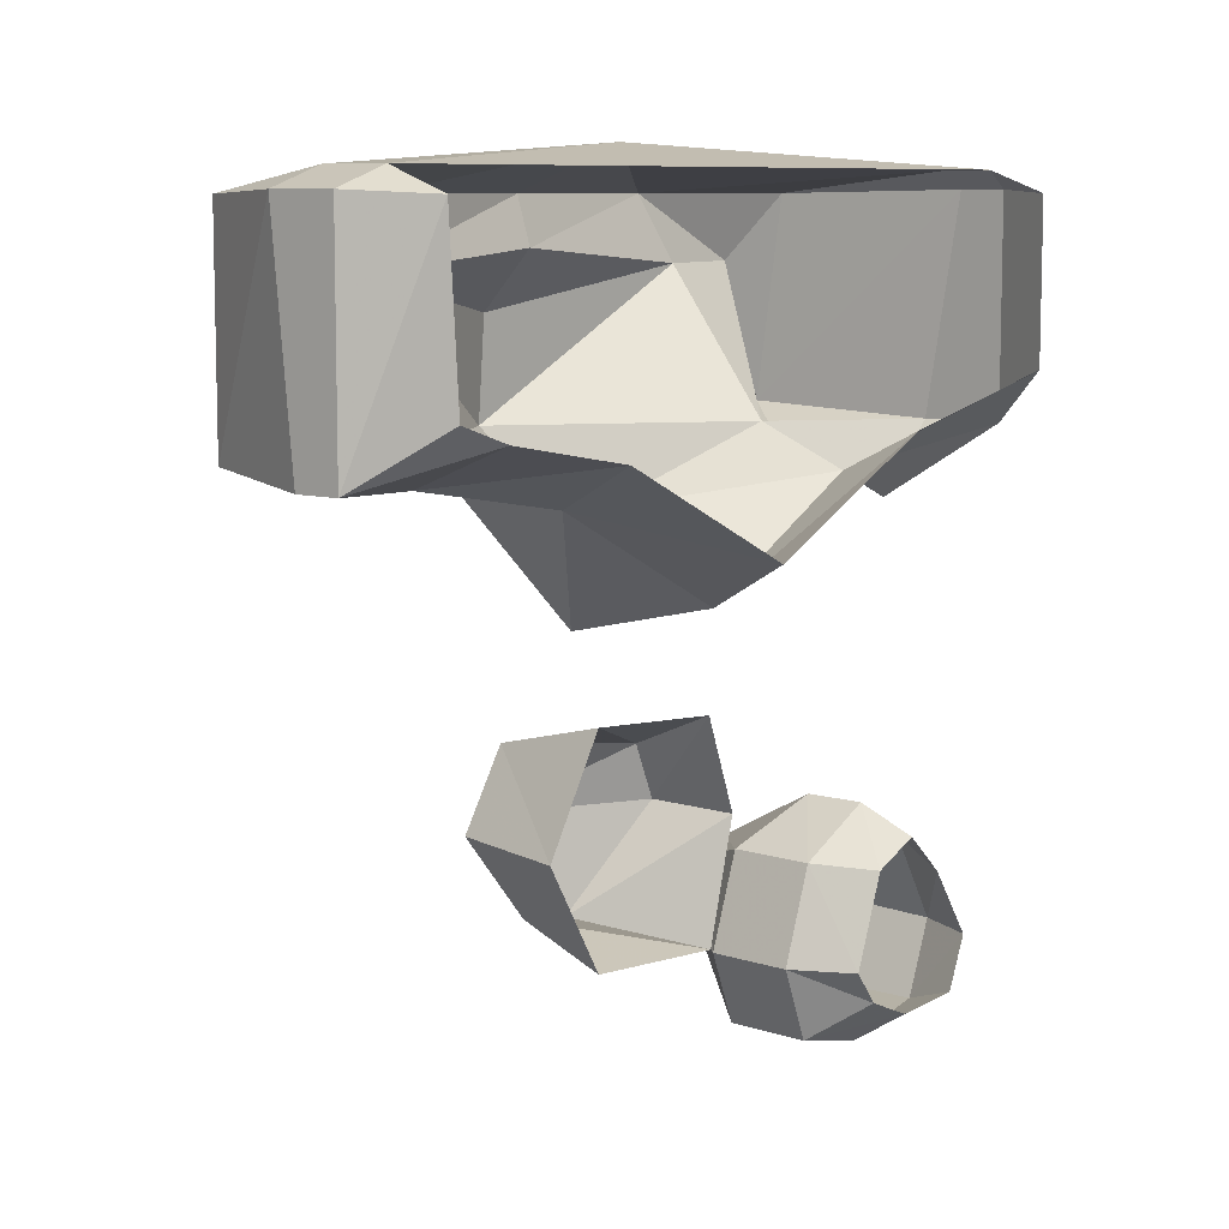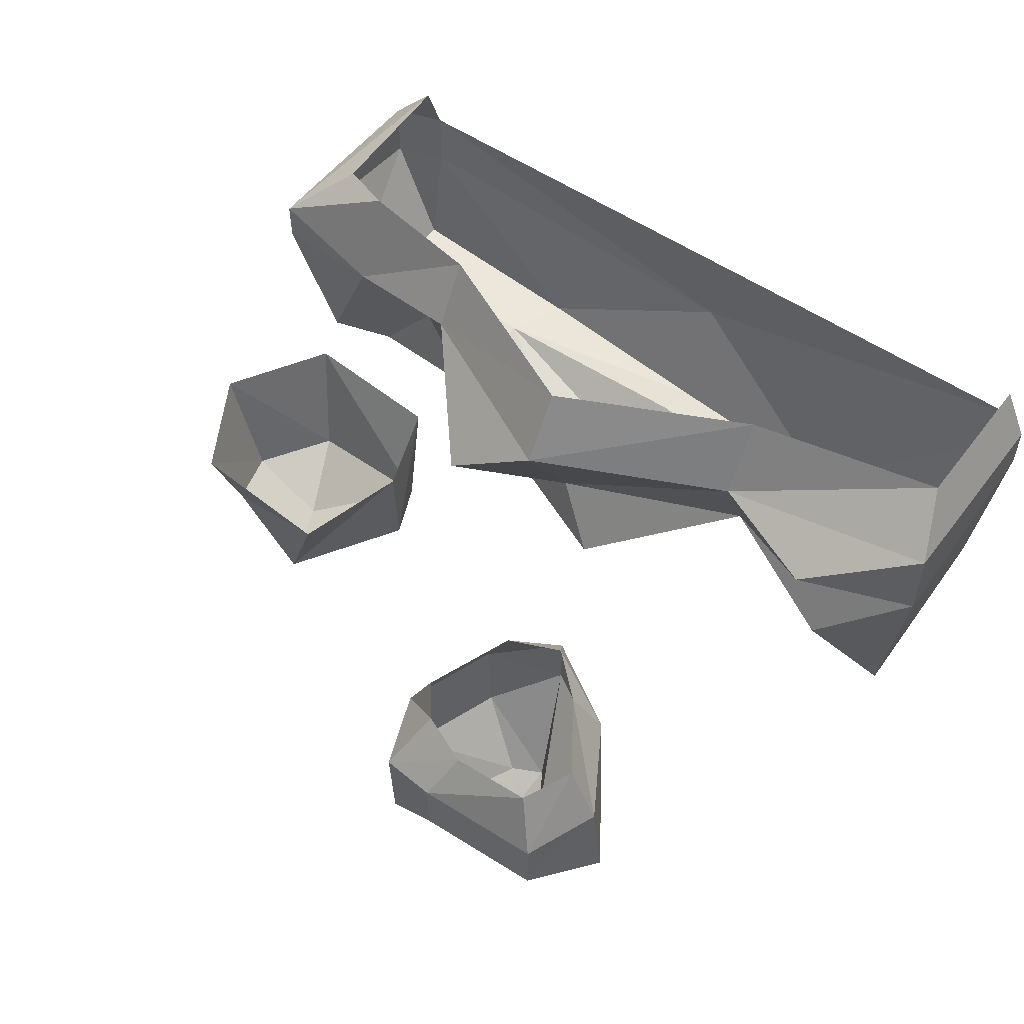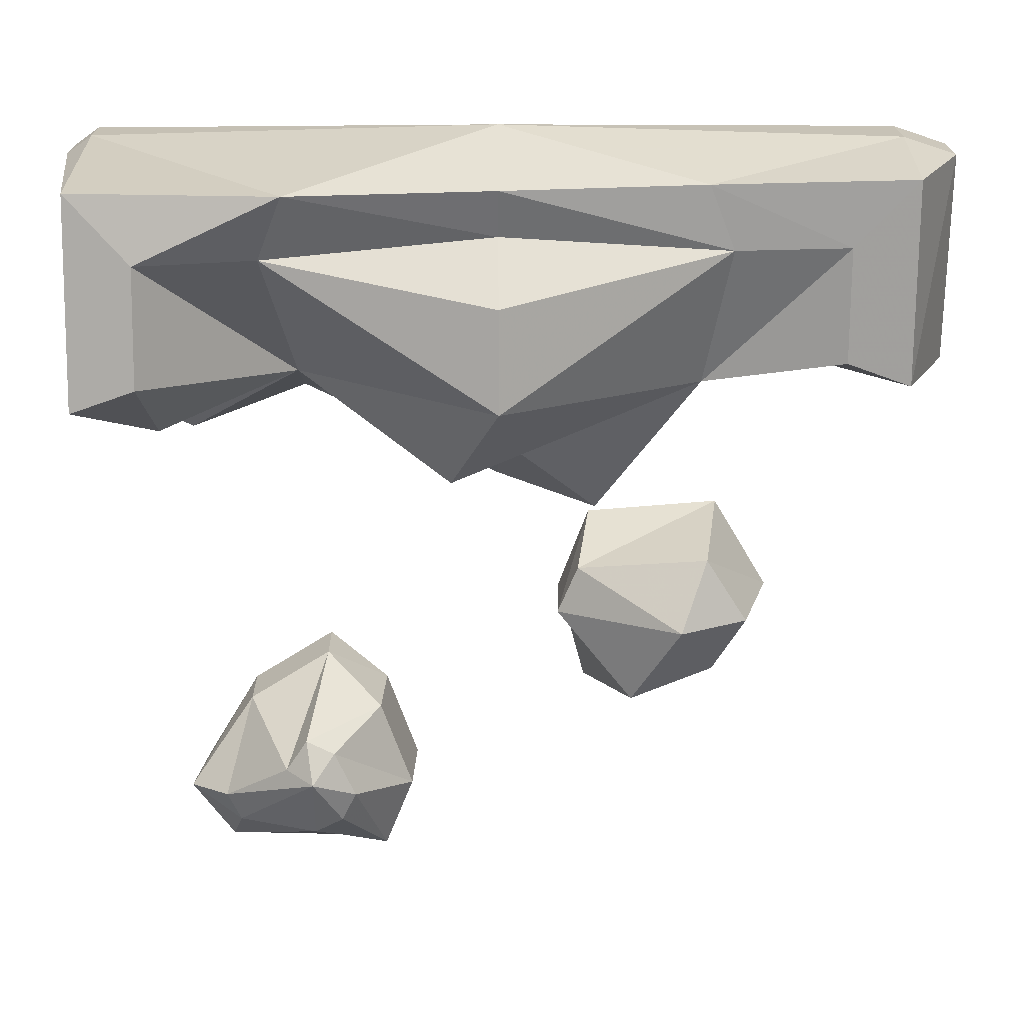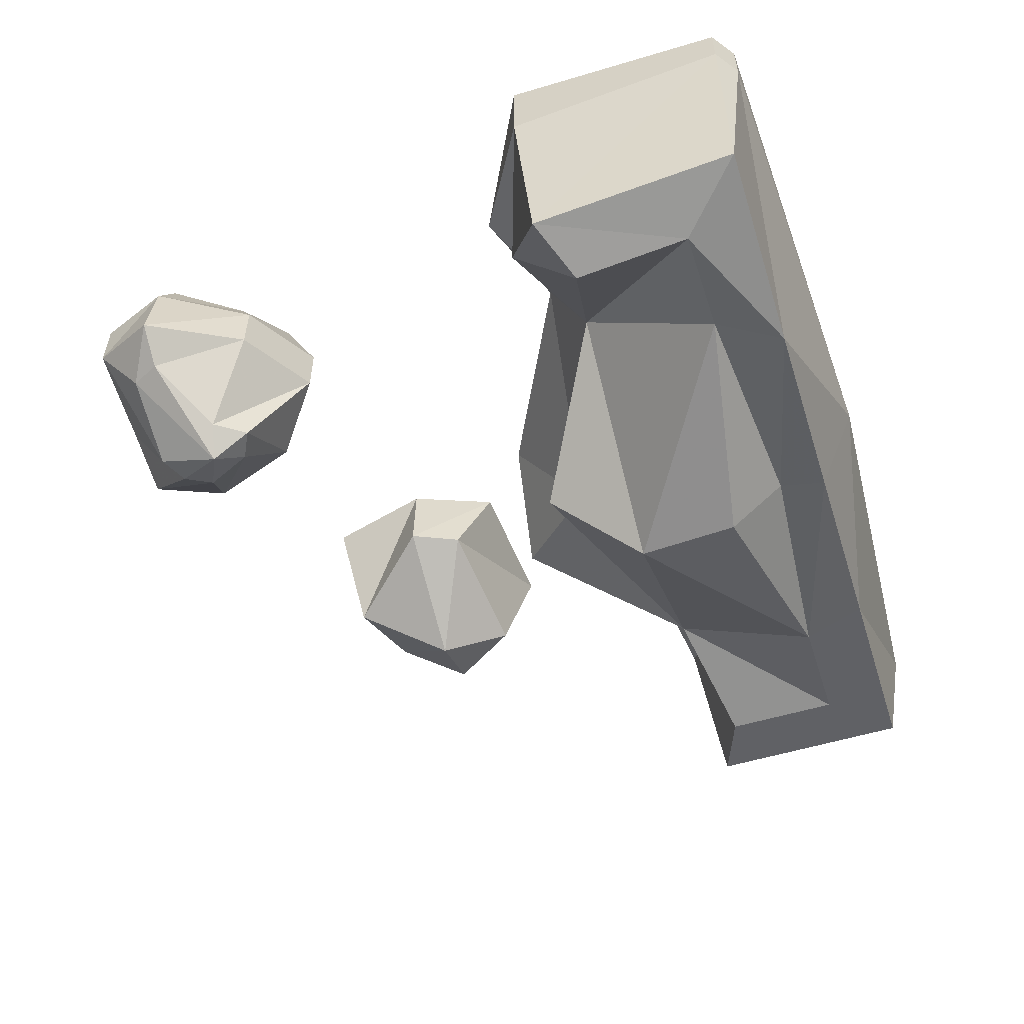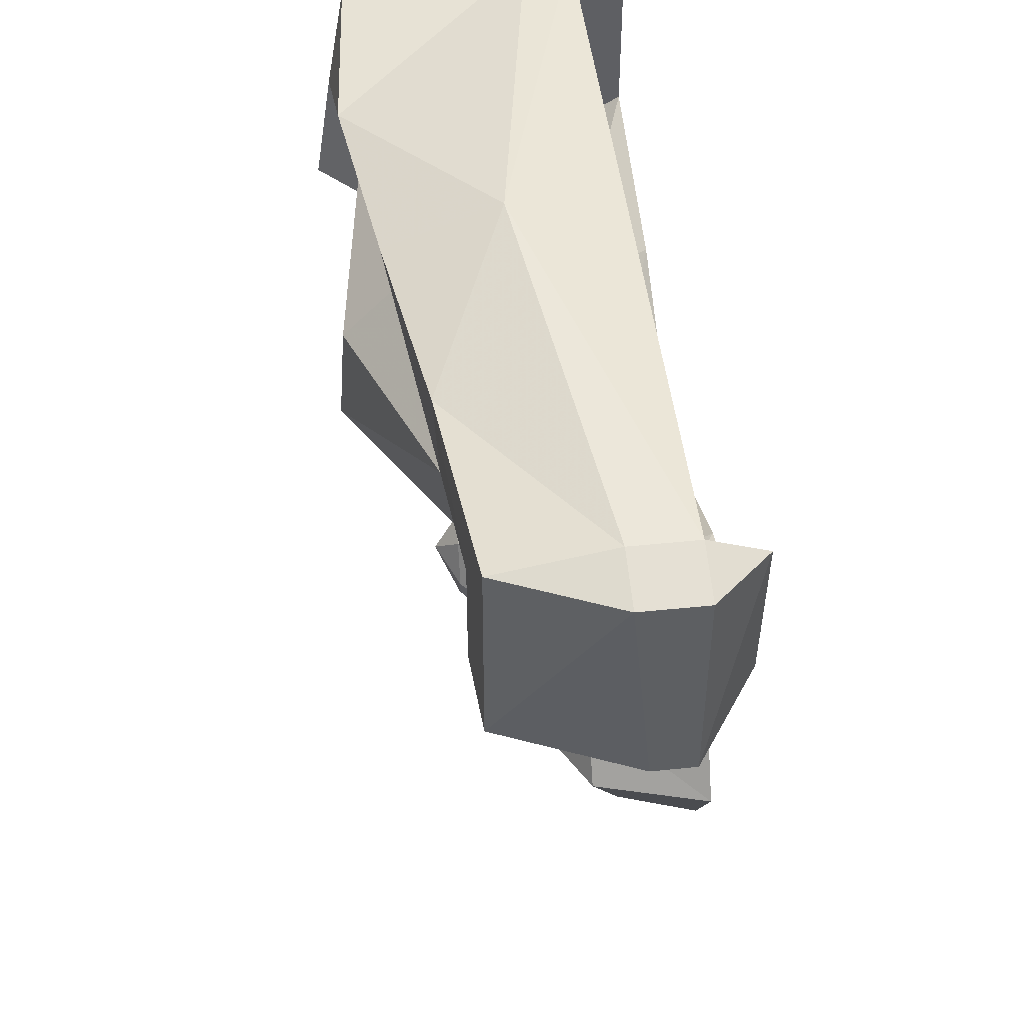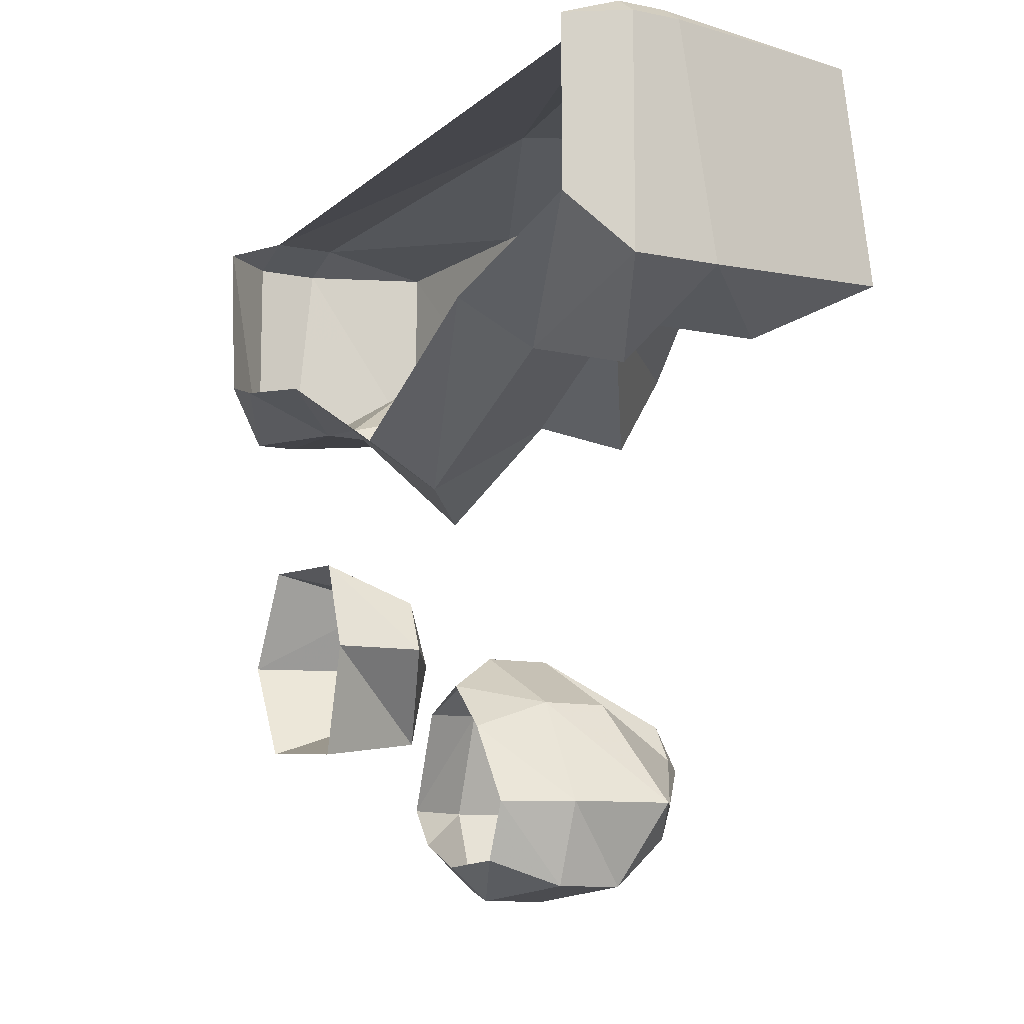
<metadata>
{"format":"obj","ext":"obj","renderer":"f3d","projection":"perspective","resolution":1024,"background":"white","views":[{"elev":8.6,"azim":128.9,"up":"+Z"},{"elev":53.6,"azim":-143.7,"up":"+Y"},{"elev":18.9,"azim":-0.7,"up":"+Z"},{"elev":-55.7,"azim":-72.6,"up":"+Y"},{"elev":47.6,"azim":83.3,"up":"+Z"},{"elev":-10.7,"azim":-117.1,"up":"+Z"}]}
</metadata>
<code>
v -0.4375 -0.6797 0.8828
v -0.8828 -0.6406 0.8828
v -0.7422 -0.6875 0.7422
v -0.4922 -0.6328 0.7422
v 0 -0.5938 0.7812
v 0 -0.625 0.8828
v 0 -0.375 0.9766
v -0.8828 -0.2266 0.9297
v -0.9375 -0.2266 0.8906
v -0.8828 -0.7031 0.4375
v -0.7422 -0.7266 0.4922
v -0.4375 -0.3672 0.4375
v 0 -0.7266 0.4375
v 0 -0.7109 0.6562
v 0.4922 -0.5547 0.7422
v 0.4375 -0.5625 0.8828
v 0.8828 -0.2656 0.9297
v 0.8828 -0.5156 0.8828
v 1 -0.2656 0.8906
v 1 -0.125 0.8906
v 0.8828 -0.125 0.9297
v 0.8828 0 0.8828
v 1 -0.125 0.4219
v 0.8594 0 0.5312
v 0.7422 0 0.4922
v 0.7422 -0.2109 0.4062
v 0.4375 0 0.4375
v 0.4375 -0.1484 0.3516
v 0 0 0.2266
v 0 -0.1562 0.1328
v -0.4375 0 0.4375
v -0.4375 -0.1719 0.3516
v -0.8828 0 0.5312
v -0.9375 -0.125 0.4141
v -0.9375 -0.125 0.8906
v -0.8828 0 0.8828
v -0.8828 -0.125 0.9297
v -0.9375 -0.3047 0.4141
v -0.7266 -0.5156 0.3438
v -0.6875 -0.2422 0.2734
v 0 -0.4219 0.2969
v -0.1016 -0.5703 0.2422
v 0.4375 -0.4688 0.4375
v 0 -0.125 0.9297
v 1 -0.2188 0.4219
v 0.8828 -0.5156 0.4375
v 0.7422 -0.5312 0.4922
v 0.5938 -0.3438 0.4922
v 0.2188 -0.3125 0.1016
v 0.7422 -0.5312 0.7422
v -0.3281 0 -0.3984
v -0.4375 0 -0.3516
v -0.3984 -0.09375 -0.2891
v -0.2656 -0.125 -0.3906
v -0.2578 0 -0.5859
v -0.1953 -0.125 -0.5859
v -0.3125 0 -0.6562
v -0.2578 -0.125 -0.7422
v -0.4219 0 -0.7031
v -0.3828 -0.09375 -0.7656
v -0.5859 0 -0.6953
v -0.6328 -0.125 -0.7422
v -0.6328 0 -0.5859
v -0.6953 -0.125 -0.5859
v -0.5312 0 -0.4375
v -0.5781 -0.125 -0.3906
v -0.5781 -0.25 -0.3906
v -0.3984 -0.2188 -0.2891
v -0.2734 -0.3047 -0.3906
v -0.2031 -0.3047 -0.5859
v -0.2656 -0.3047 -0.7422
v -0.3828 -0.2188 -0.7656
v -0.6328 -0.25 -0.7422
v -0.7188 -0.3125 -0.5859
v -0.6328 -0.3672 -0.5859
v -0.4844 -0.4531 -0.4844
v -0.4375 -0.4531 -0.4141
v -0.375 -0.4531 -0.4453
v -0.3281 -0.4531 -0.5469
v -0.3594 -0.4531 -0.6094
v -0.4219 -0.4531 -0.6406
v -0.6016 -0.3672 -0.6484
v -0.4219 -0.5078 -0.5
v 0.5234 0 0.007812
v 0.2188 0 -0.01562
v 0.1875 -0.1875 -0.09375
v 0.4844 -0.25 -0.05469
v 0.6484 0 -0.2031
v 0.5781 -0.25 -0.2031
v 0.5234 0 -0.4141
v 0.5078 -0.1797 -0.3516
v 0.2109 0 -0.4375
v 0.3125 -0.25 -0.3984
v 0.1484 0 -0.2031
v 0.1406 -0.1875 -0.2031
v 0.4219 -0.3359 -0.2031
f 1 2 3
f 1 3 4
f 1 4 5
f 1 5 6
f 1 6 7
f 1 7 8
f 1 8 2
f 2 8 9
f 2 9 10
f 2 10 3
f 3 10 11
f 3 11 12
f 3 12 4
f 4 12 13
f 4 13 14
f 4 14 5
f 5 14 15
f 5 15 6
f 6 15 16
f 6 16 7
f 7 16 17
f 17 16 18
f 17 18 19
f 17 19 20
f 17 20 21
f 21 20 22
f 22 20 23
f 22 23 24
f 33 34 35
f 33 35 36
f 36 35 37
f 37 35 9
f 37 9 8
f 34 9 35
f 9 34 38
f 9 38 10
f 13 43 15
f 13 15 14
f 37 44 7
f 37 7 8
f 21 17 7
f 21 7 44
f 20 19 45
f 20 45 23
f 18 46 19
f 19 46 45
f 50 46 18
f 50 18 16
f 50 16 15
f 50 15 43
f 50 43 47
f 50 47 46
f 51 52 53
f 51 53 54
f 51 54 55
f 55 54 56
f 55 56 57
f 57 56 58
f 57 58 59
f 59 58 60
f 59 60 61
f 61 60 62
f 61 62 63
f 63 62 64
f 63 64 65
f 65 64 66
f 65 66 52
f 52 66 53
f 53 66 67
f 53 67 68
f 53 68 54
f 54 68 69
f 54 69 56
f 56 69 70
f 56 70 58
f 58 70 71
f 58 71 60
f 60 71 72
f 60 72 62
f 62 72 73
f 62 73 64
f 64 73 74
f 64 74 66
f 66 74 67
f 67 74 75
f 67 75 76
f 67 76 68
f 68 76 77
f 68 77 69
f 69 77 78
f 69 78 70
f 70 78 79
f 70 79 71
f 71 79 80
f 71 80 72
f 72 80 81
f 72 81 73
f 73 81 82
f 73 82 74
f 74 82 75
f 75 82 83
f 75 83 76
f 76 83 77
f 77 83 78
f 78 83 79
f 79 83 80
f 80 83 81
f 81 83 82
f 84 85 86
f 84 86 87
f 84 87 88
f 88 87 89
f 88 89 90
f 90 89 91
f 90 91 92
f 92 91 93
f 92 93 94
f 94 93 95
f 94 95 85
f 85 95 86
f 86 95 96
f 86 96 87
f 87 96 89
f 89 96 91
f 91 96 93
f 93 96 95
f 24 23 25
f 25 23 26
f 25 26 27
f 27 26 28
f 27 28 29
f 29 28 30
f 29 30 31
f 31 30 32
f 31 32 33
f 33 32 34
f 10 38 39
f 10 39 11
f 11 39 12
f 12 39 38
f 12 38 40
f 12 40 32
f 12 32 41
f 12 41 42
f 12 42 13
f 13 42 43
f 23 45 26
f 26 45 46
f 26 46 47
f 26 47 48
f 26 48 28
f 28 48 43
f 28 43 49
f 28 49 30
f 30 49 41
f 30 41 32
f 49 43 41
f 41 43 42
f 40 38 34
f 40 34 32
f 48 47 43

</code>
